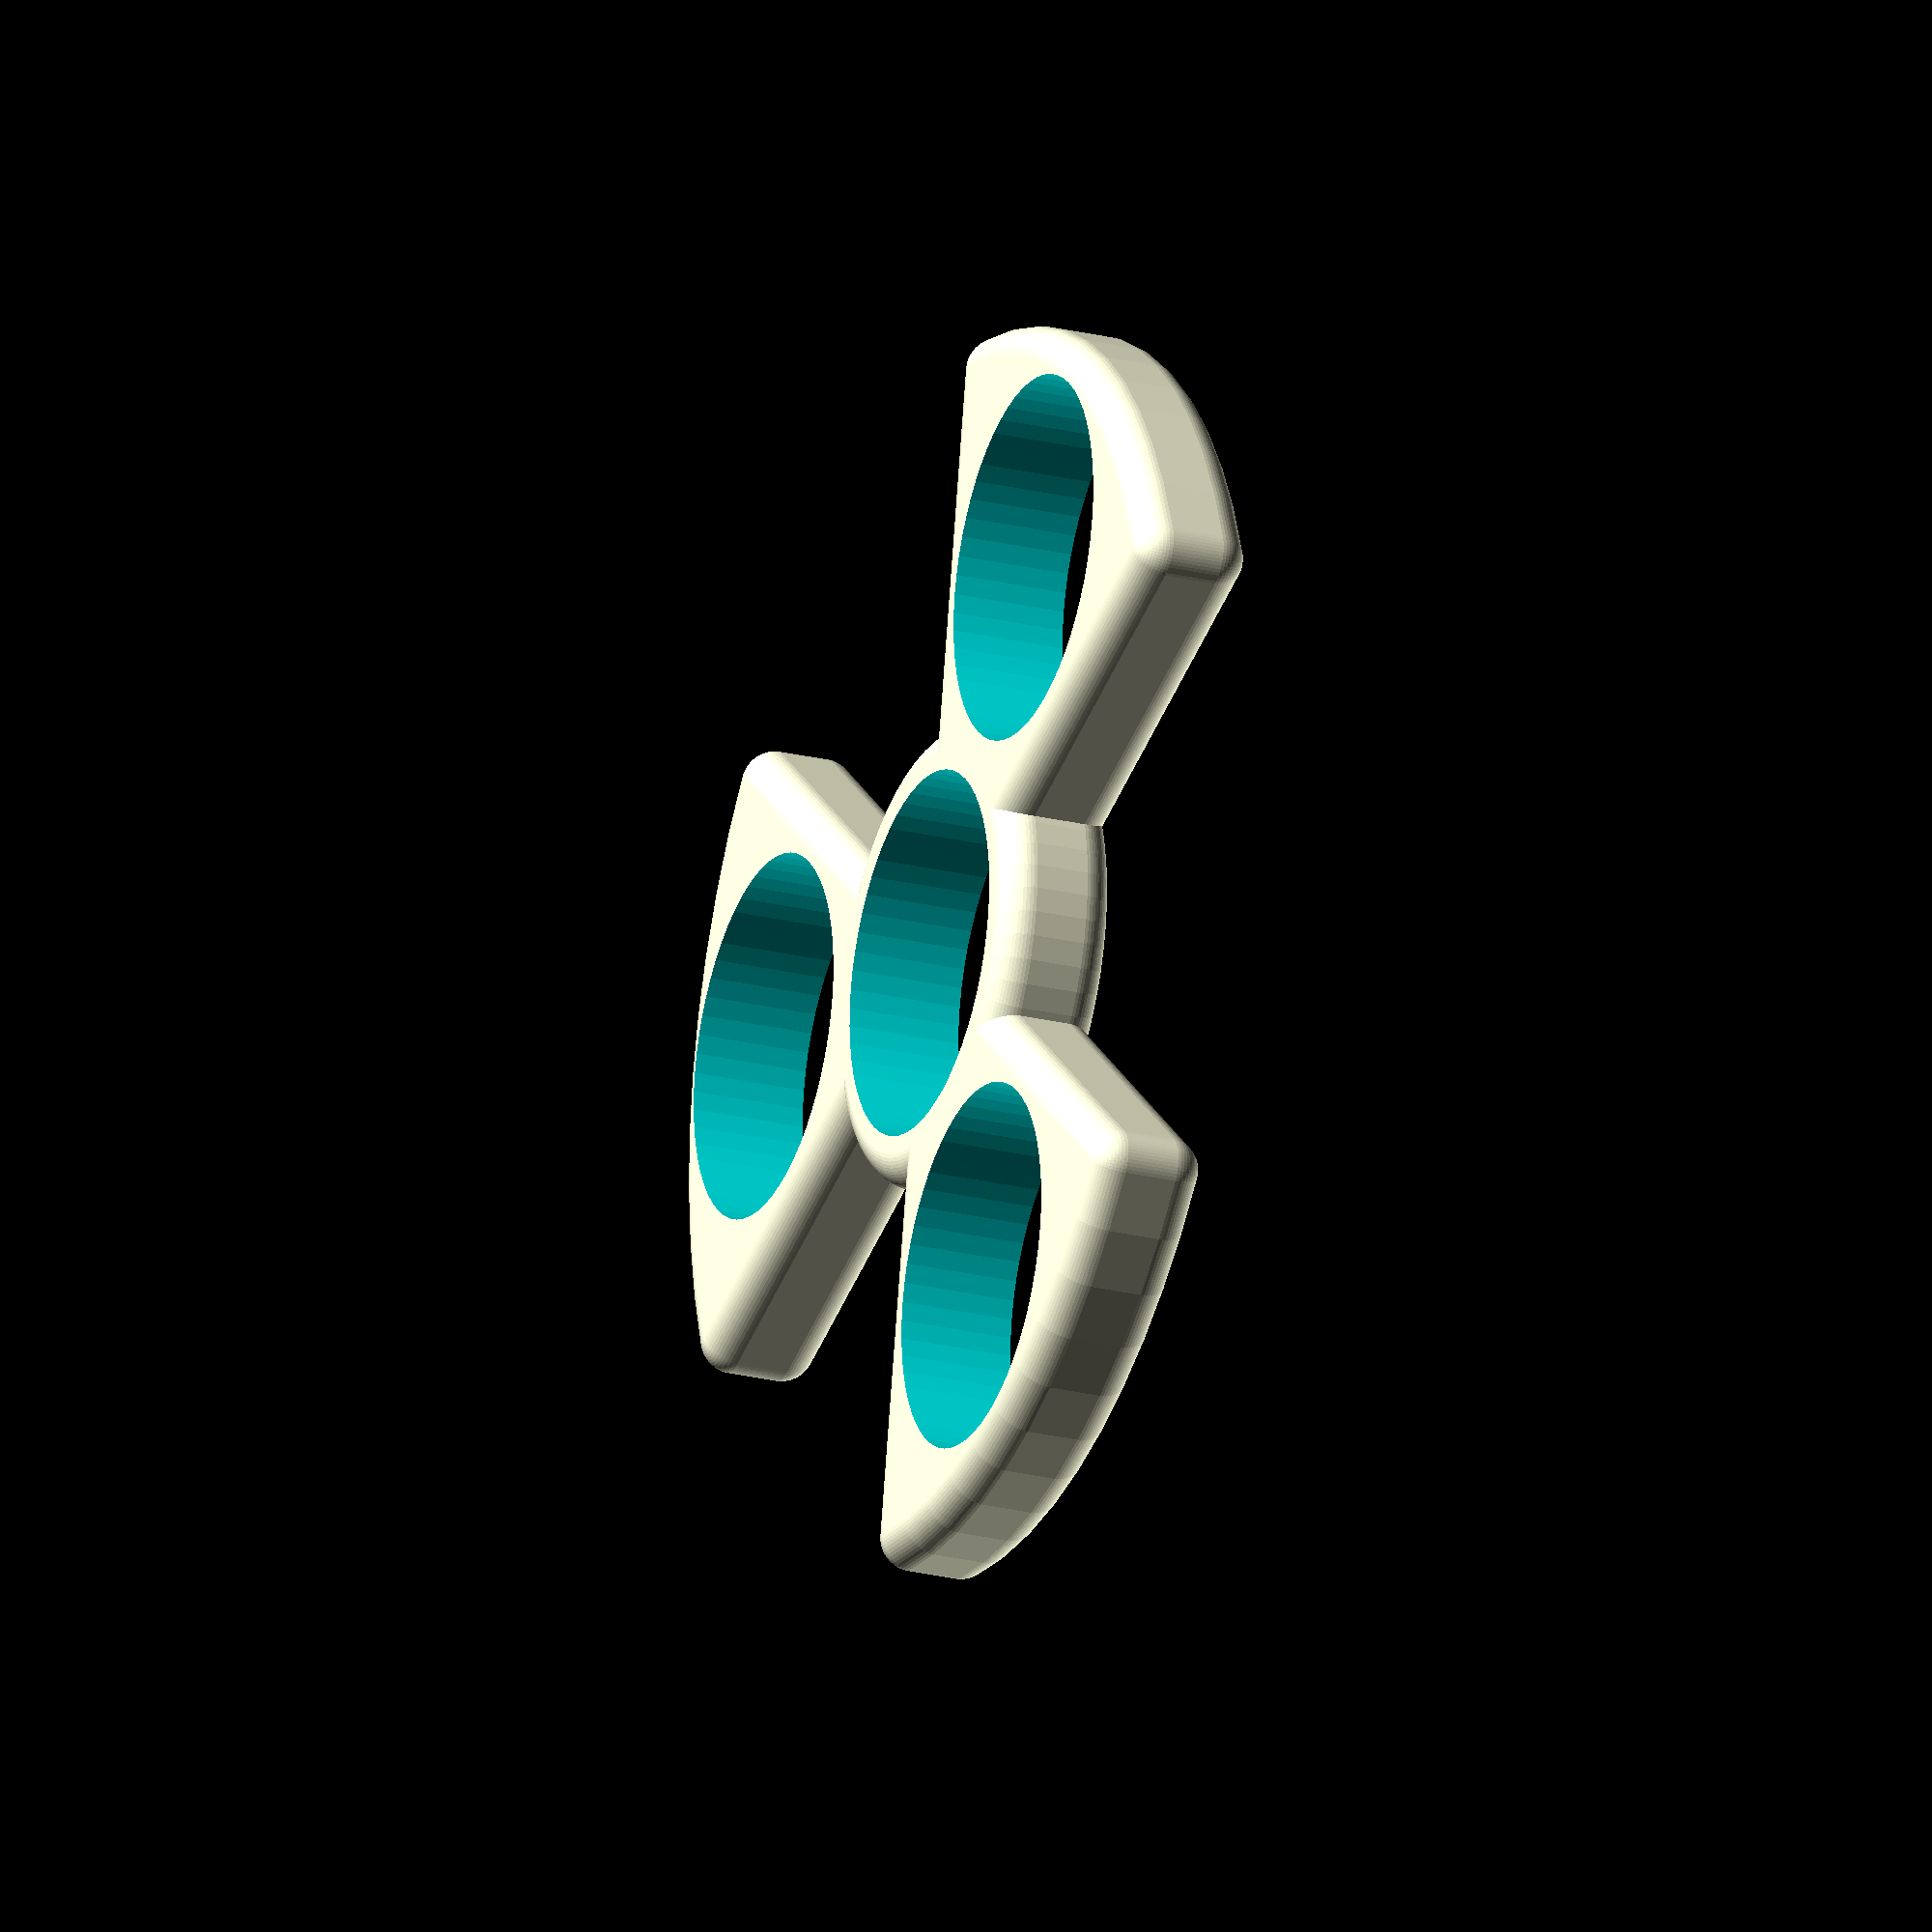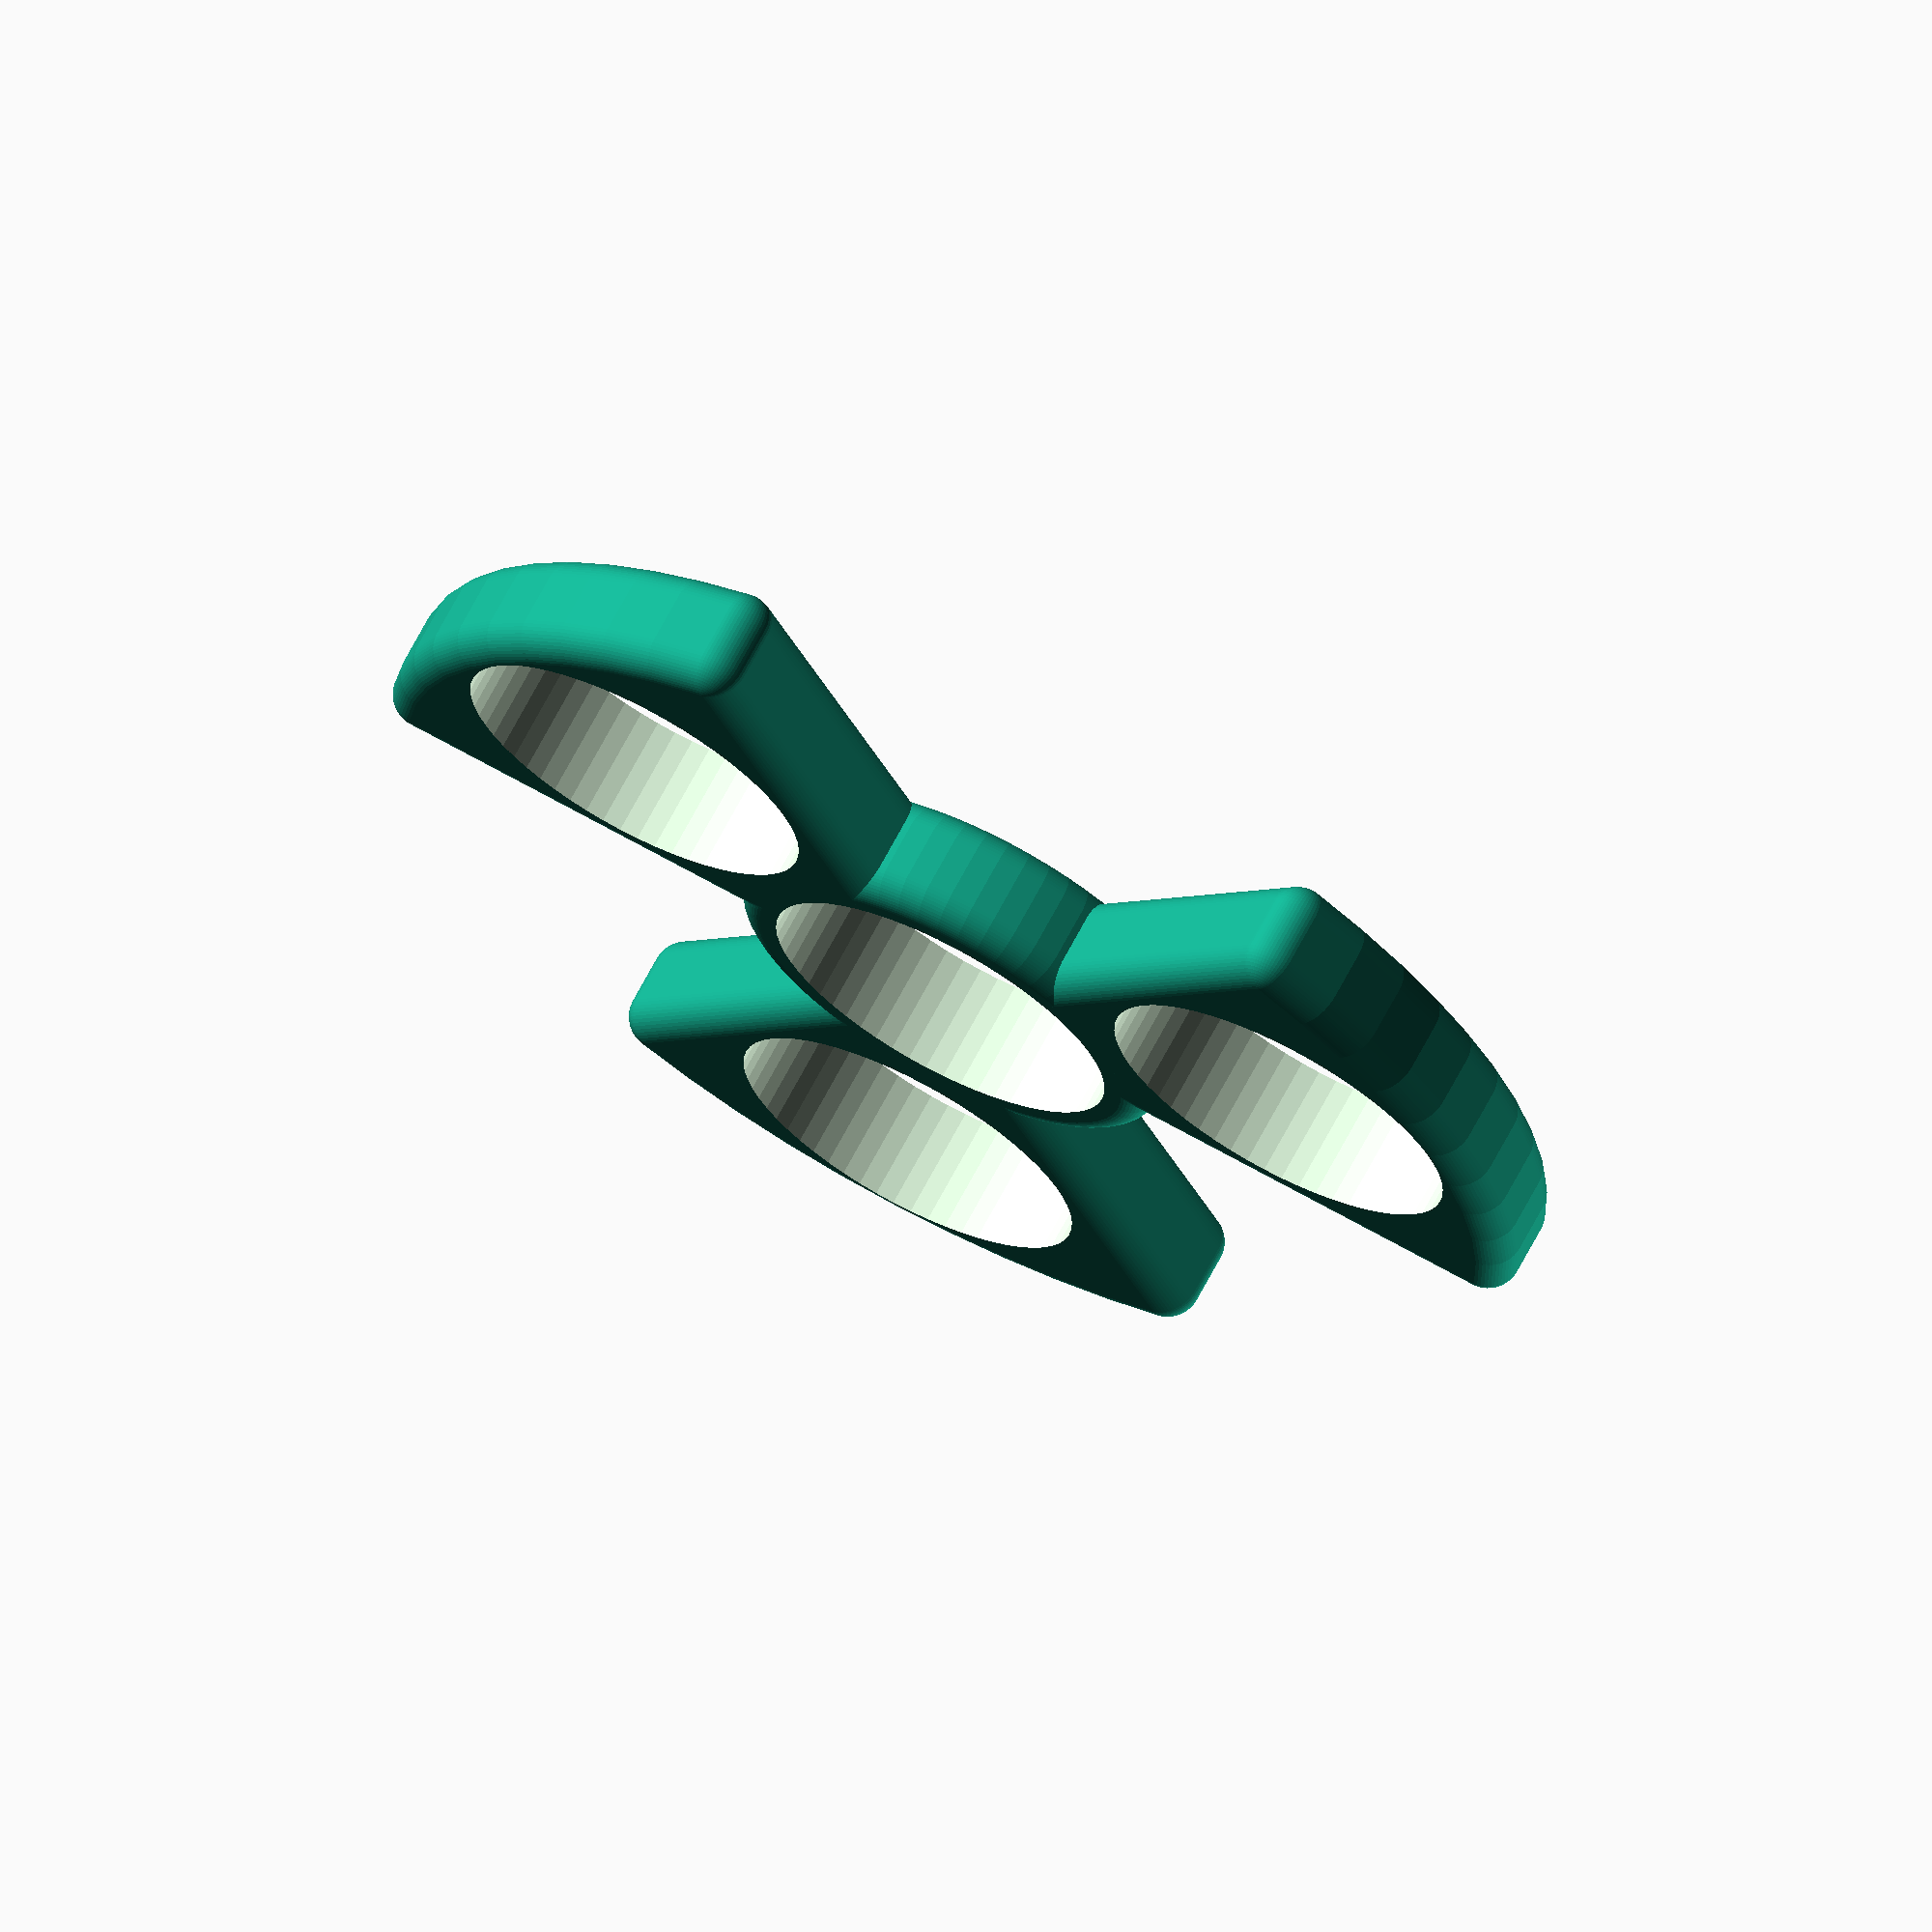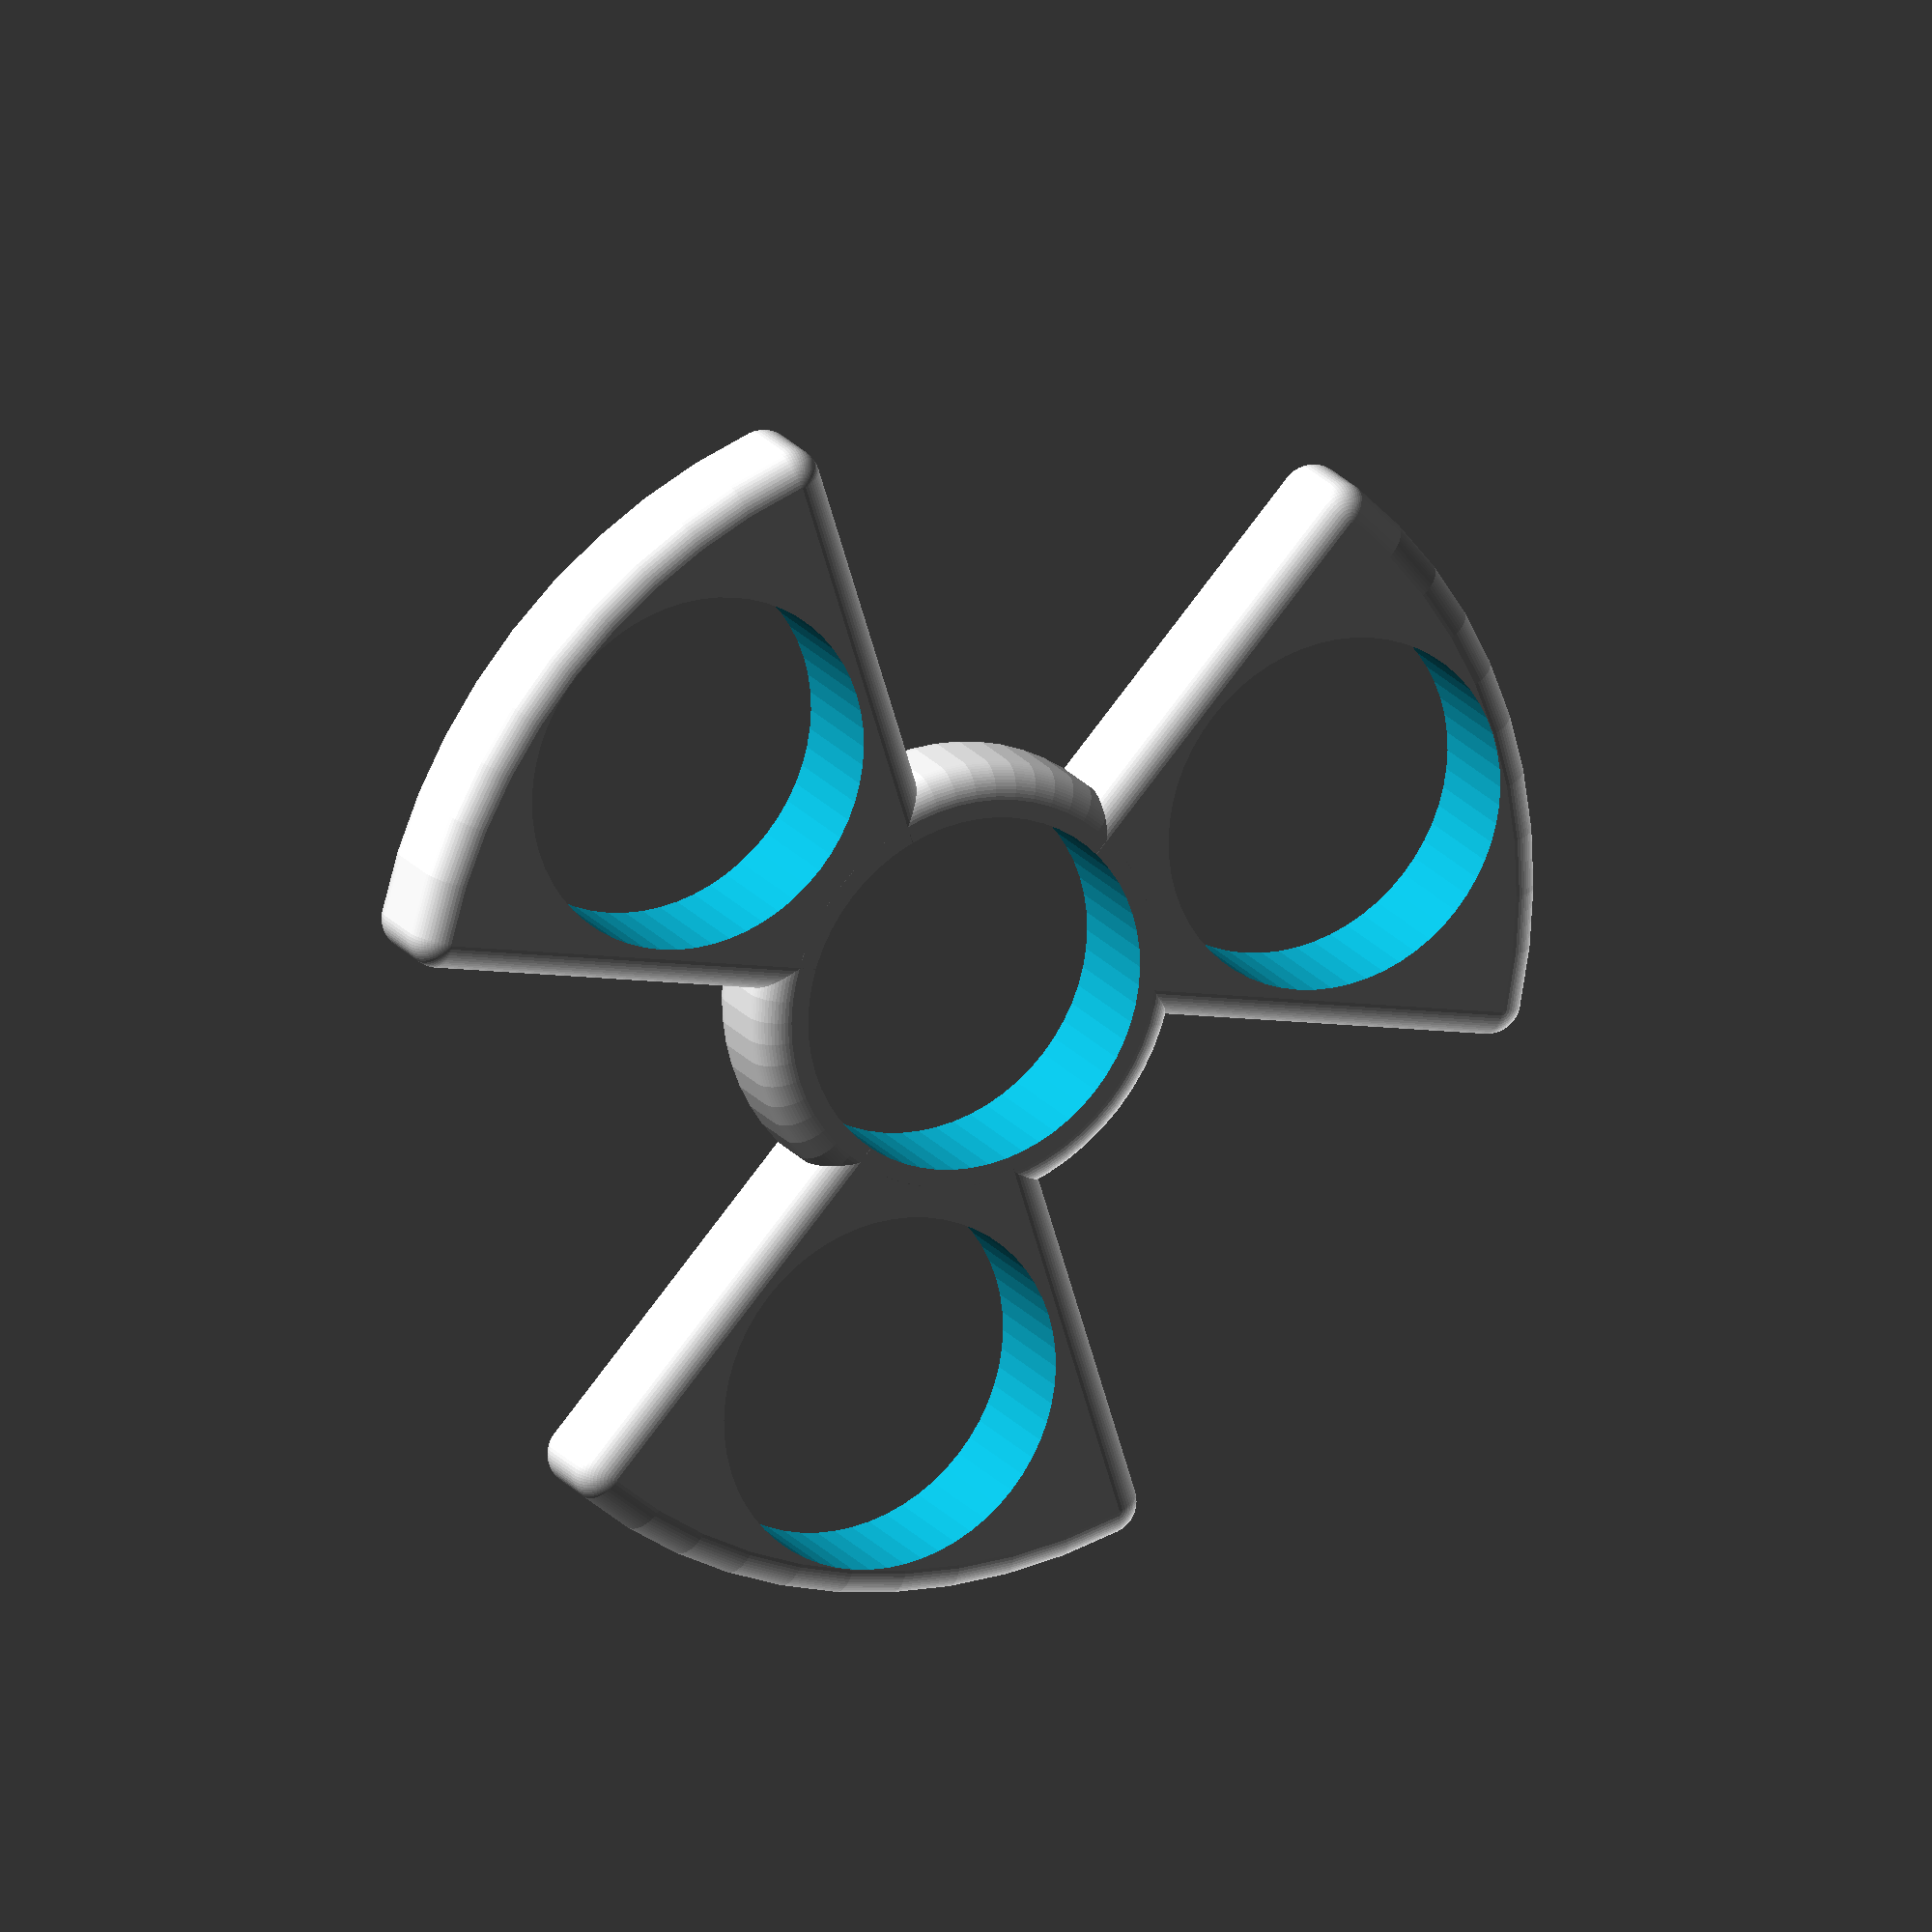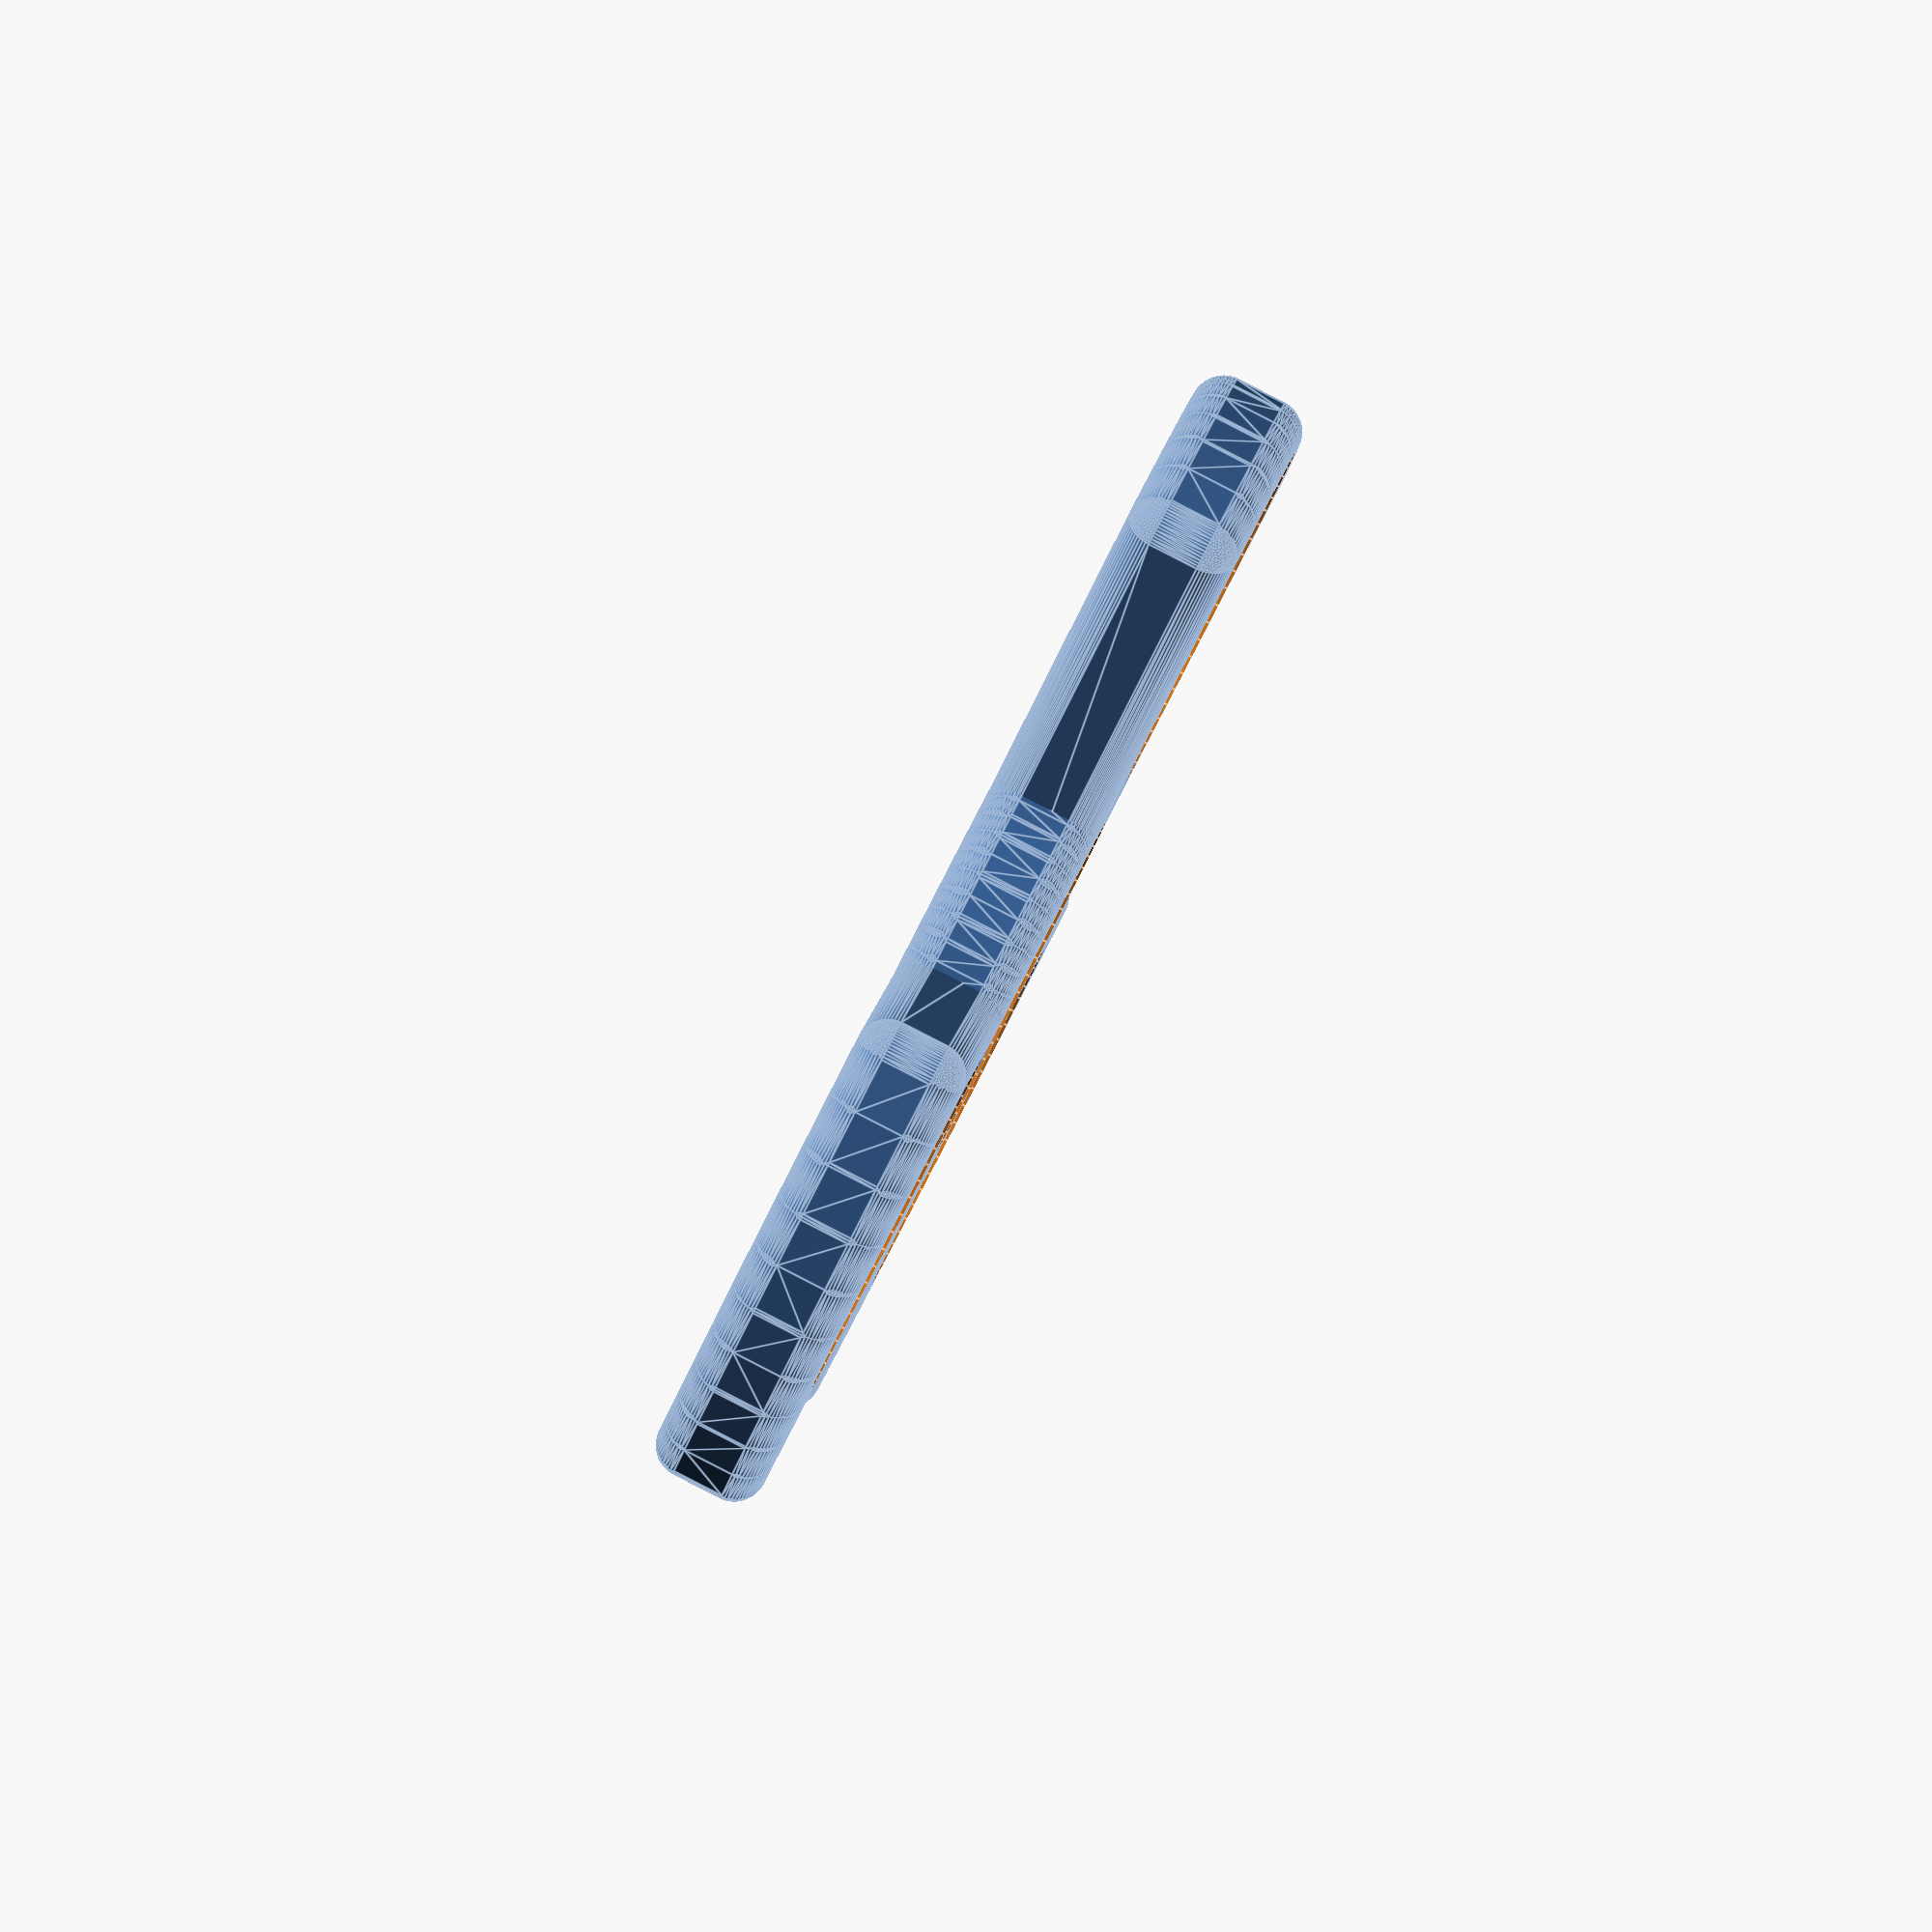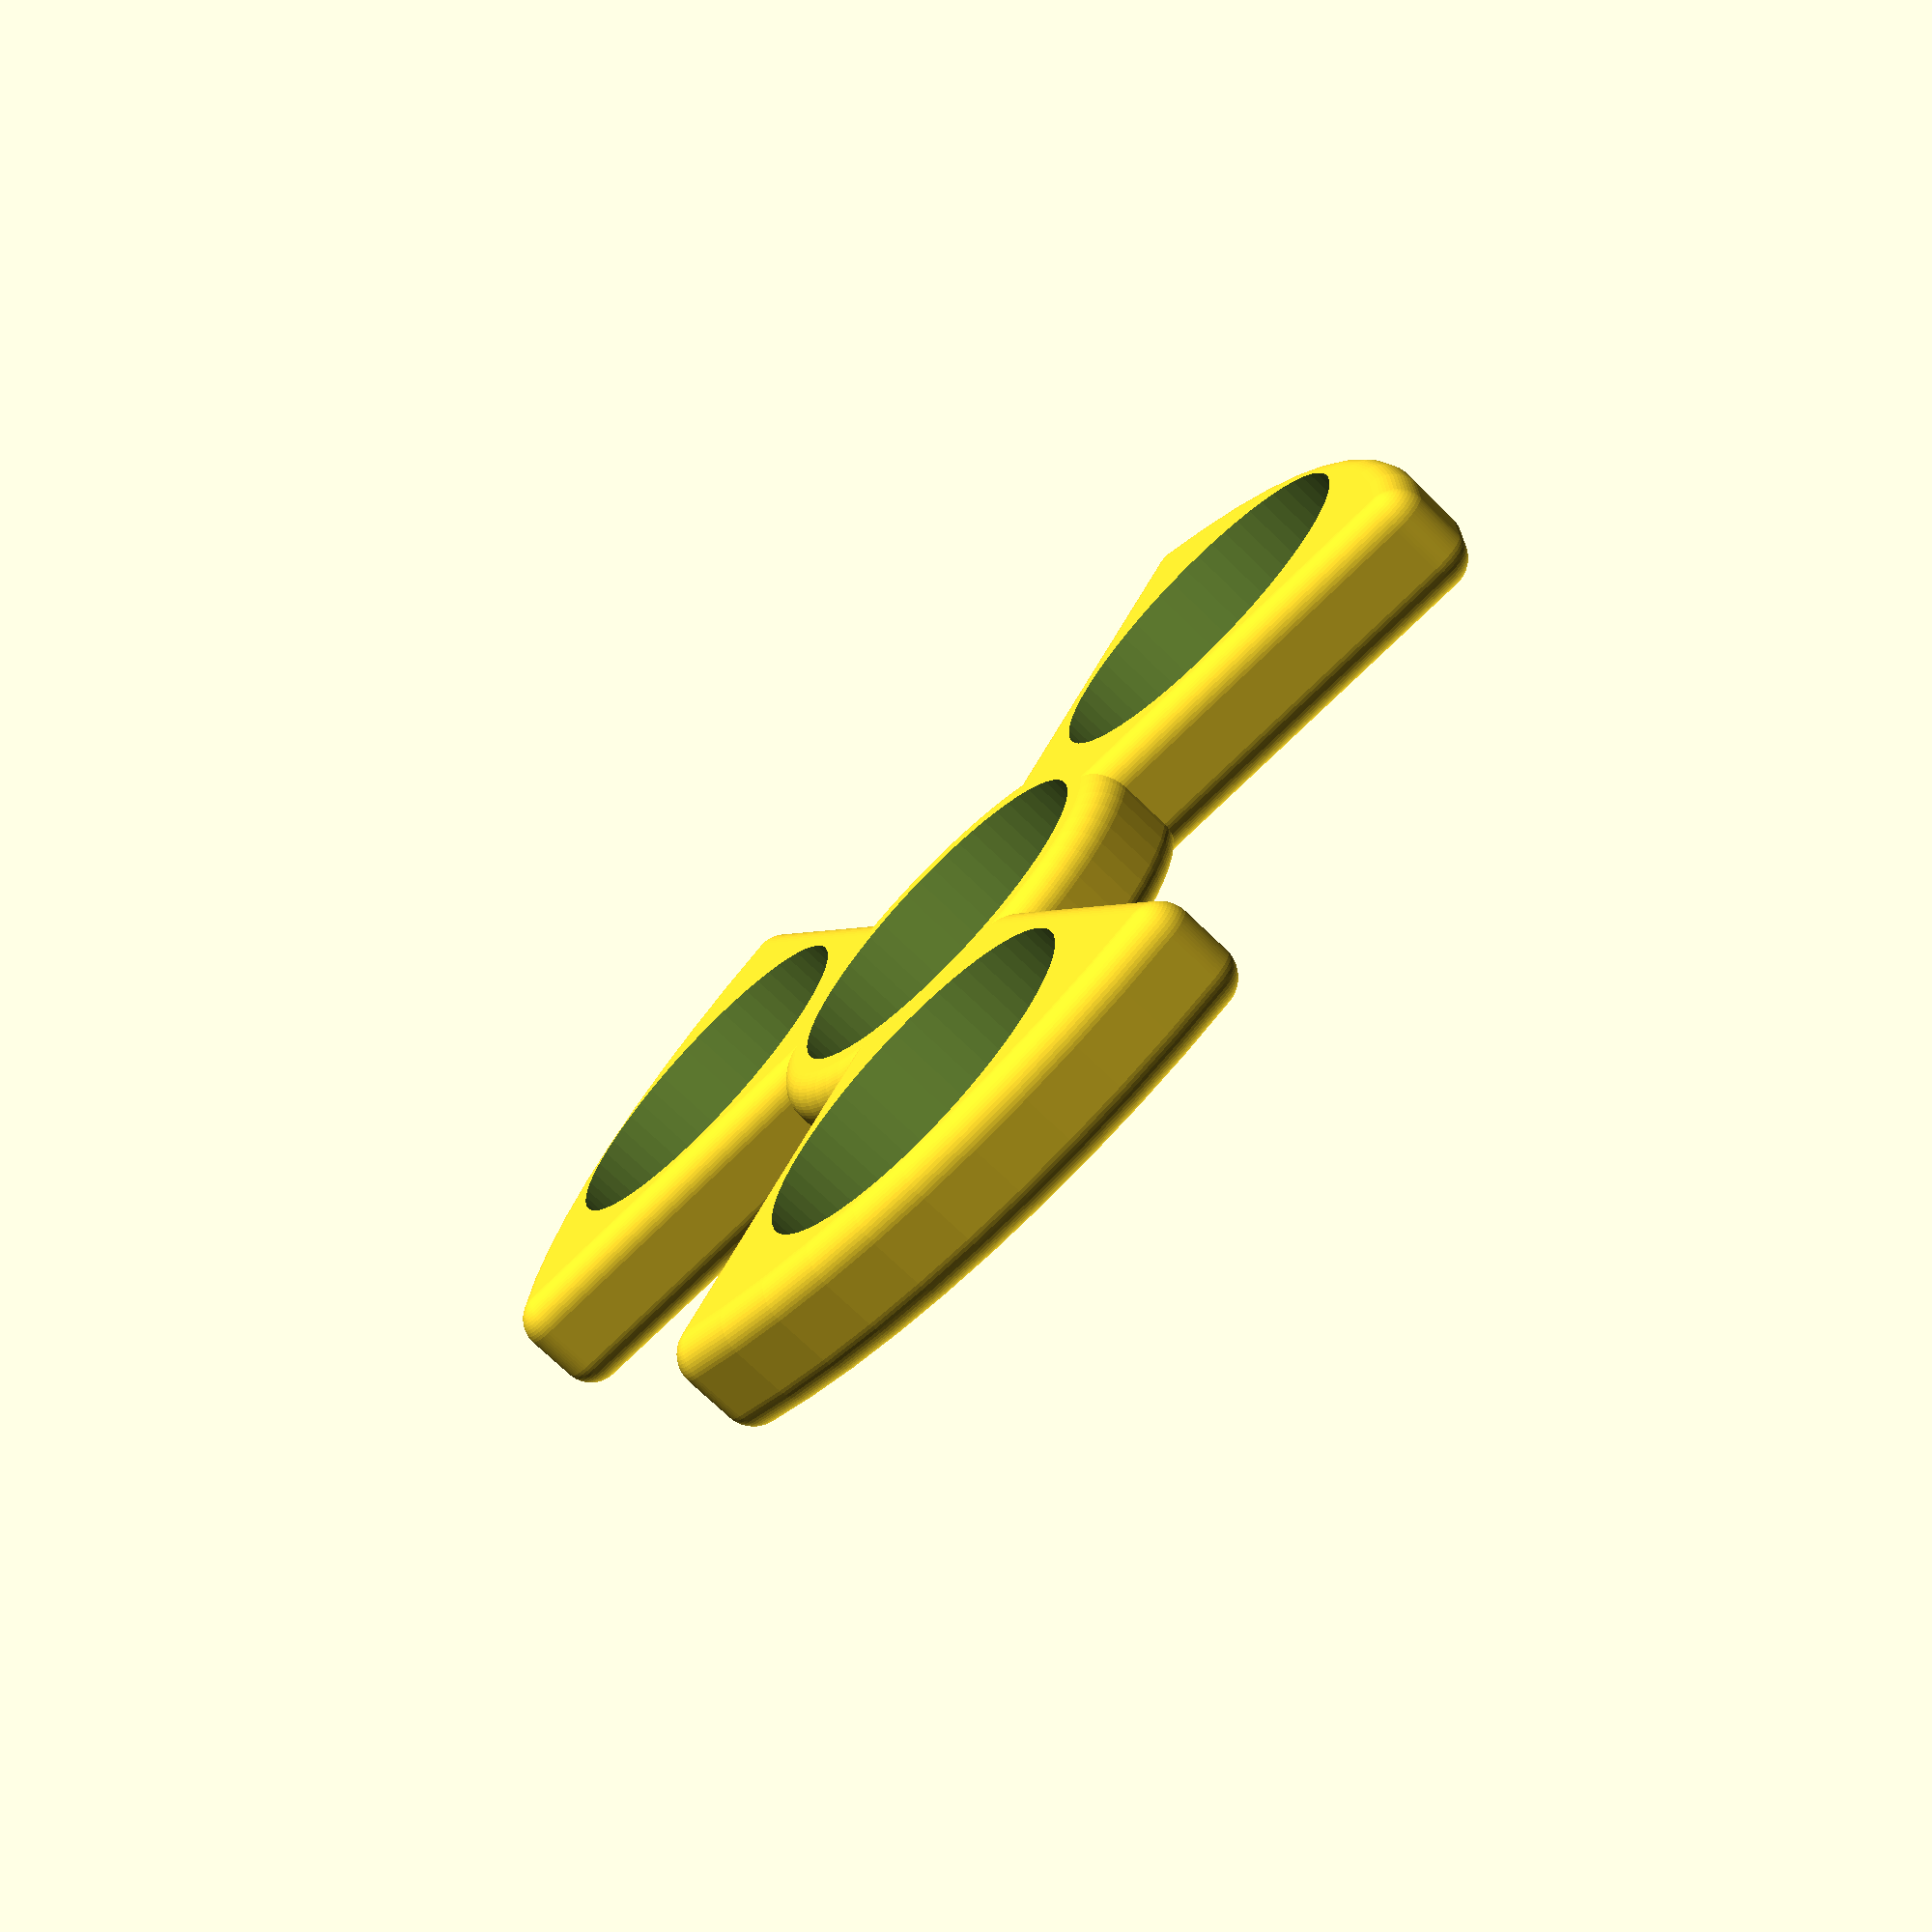
<openscad>
// section spinner
// lucina
// 2017-02-28
// preview[view:south, tilt:top]

// number of sections for the spinner
sections = 3;  //[1, 2, 3, 4, 5]
// type of weight
whichWeight = "bearing";   //[bearing, 5/16, 3/8, 1/2, M8, M10, M12]
// edge roundness
radius = 2; //[0:.5:3]
/* [Hidden] */
//$fn = 16;    //debug
$fn = 60;
x = 0; y = 1; z = 2;
thick = 3;
bearing = [22.1, 22.1, 7]; //608 bearing
sae = [.577*25.4, .5 * 25.4, 7]; // 5/16 hex nut
sae38 = [.650*25.4,.562*25.4, 7];	// 3/8 
sae12 = [.866*25.4, .75*25.4, 7];	// 1/2
metric = [15, 13, 7];   // M8 hex nut
metric10 = [19.6, 17, 7];   // M10 hex nut
metric12 = [21.9, 19, 7];   // M12 hex nut
weight = (whichWeight == "bearing") ? bearing :
   (whichWeight == "5/16") ? sae :
   (whichWeight == "3/8") ? sae38 :
   (whichWeight == "1/2") ? sae12 : 
   (whichWeight == "M8") ? metric :
   (whichWeight == "M10") ? metric10 : metric12;
echo(whichWeight, weight[x], weight[y], weight[z]);
resolution = (whichWeight == "bearing") ? 60 : 6;
space = 16;
a = (weight[x]+space);

module fcylinder(z, x, rad) {
   translate([0, 0, rad-z/2])
      minkowski() {
         cylinder(h=z-2*rad, d=x-2*rad);
         sphere(rad);
      }
}
module ftriangle(z, x, y, rad) {
   rotate([0, 0, -90])
      translate([-rad, 0, 0])
         minkowski() {
            intersection() {
               translate([-(x-2*rad), 0, 0])
                  cylinder(h=z-2*rad, r=x-2*rad, $fn = 3, center=true);
               cylinder(h=z-2*rad, r=x-2*rad, center=true);
            }
            sphere(r=rad, center=true);
         }
}
module section(rad) {
   ftriangle(bearing[z], a, a, rad);
}

difference() {
   union() {
      fcylinder(bearing[z], bearing[x] + 2*thick, radius);
      // sections
      step = 360 / sections;
      stop = (sections-1) * step;
      for ( angle = [0 : step : stop] ) {
         rotate([0, 0, angle])
            rotate([0, 0, -90])
                  section(radius);
      }
   }
   // holes
   union() {
      cylinder(h=2*bearing[z], d=bearing[x], center=true);
      step = 360 / sections;
      stop = (sections-1) * step;
      for ( angle = [0 : step : stop] ) {
         rotate([0, 0, angle])
            translate([(weight[x]+bearing[x])/2+thick, 0, 0])
               cylinder(h=2*bearing[z], d=weight[x], center=true, $fn=resolution);
      }
   }
}

</openscad>
<views>
elev=204.0 azim=10.9 roll=112.1 proj=o view=solid
elev=291.1 azim=95.0 roll=27.8 proj=o view=wireframe
elev=159.4 azim=162.9 roll=206.7 proj=o view=solid
elev=271.0 azim=70.8 roll=117.2 proj=o view=edges
elev=251.7 azim=146.2 roll=314.3 proj=p view=solid
</views>
